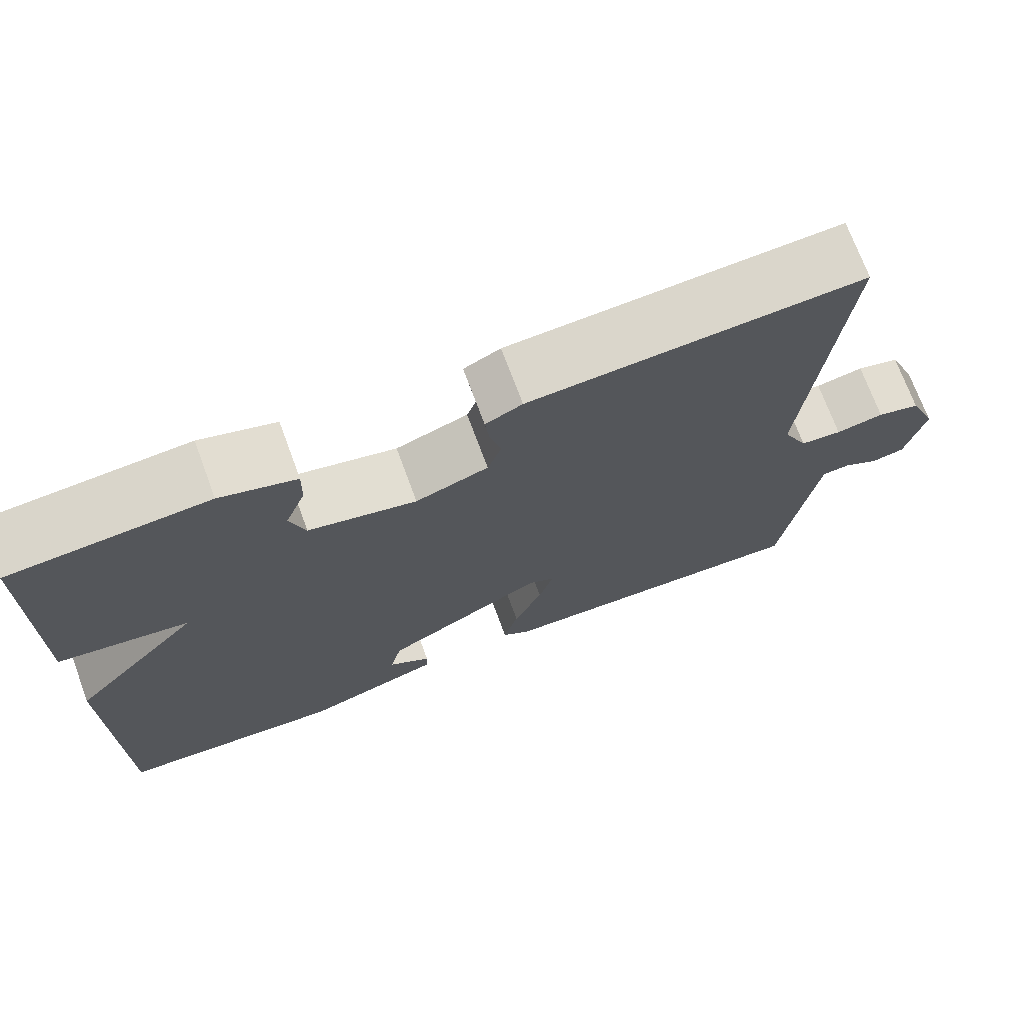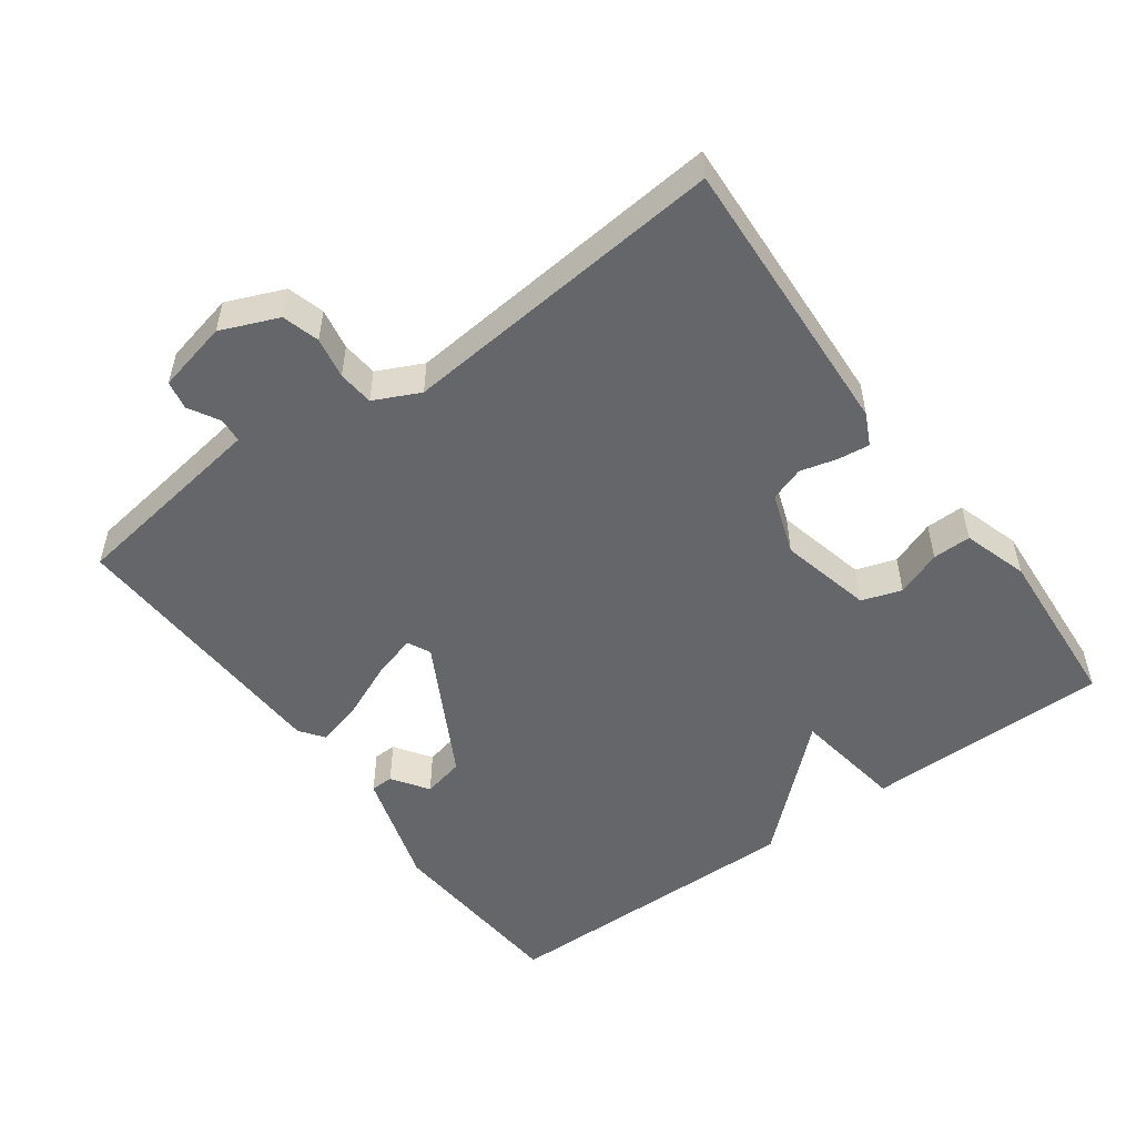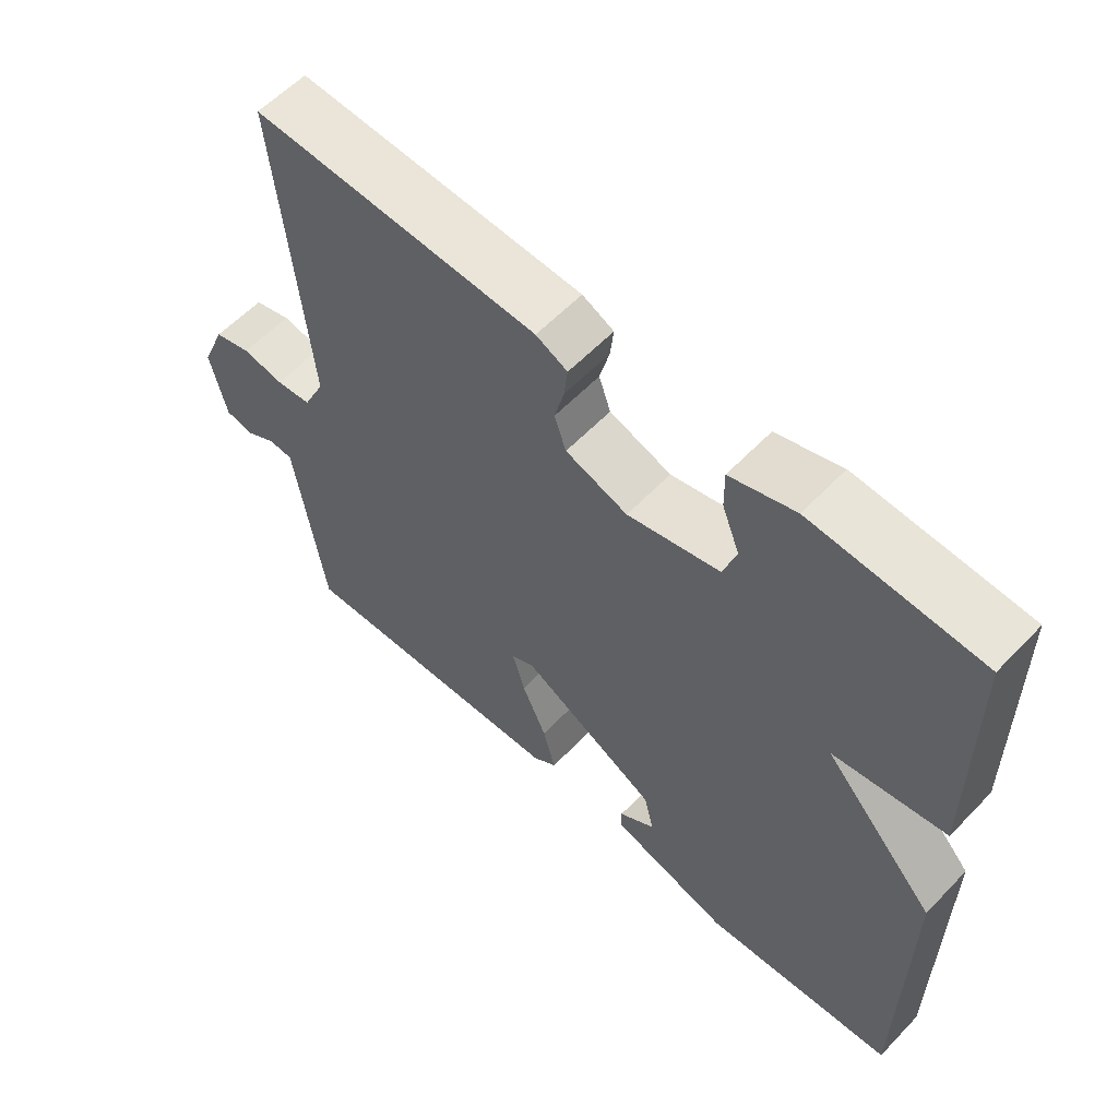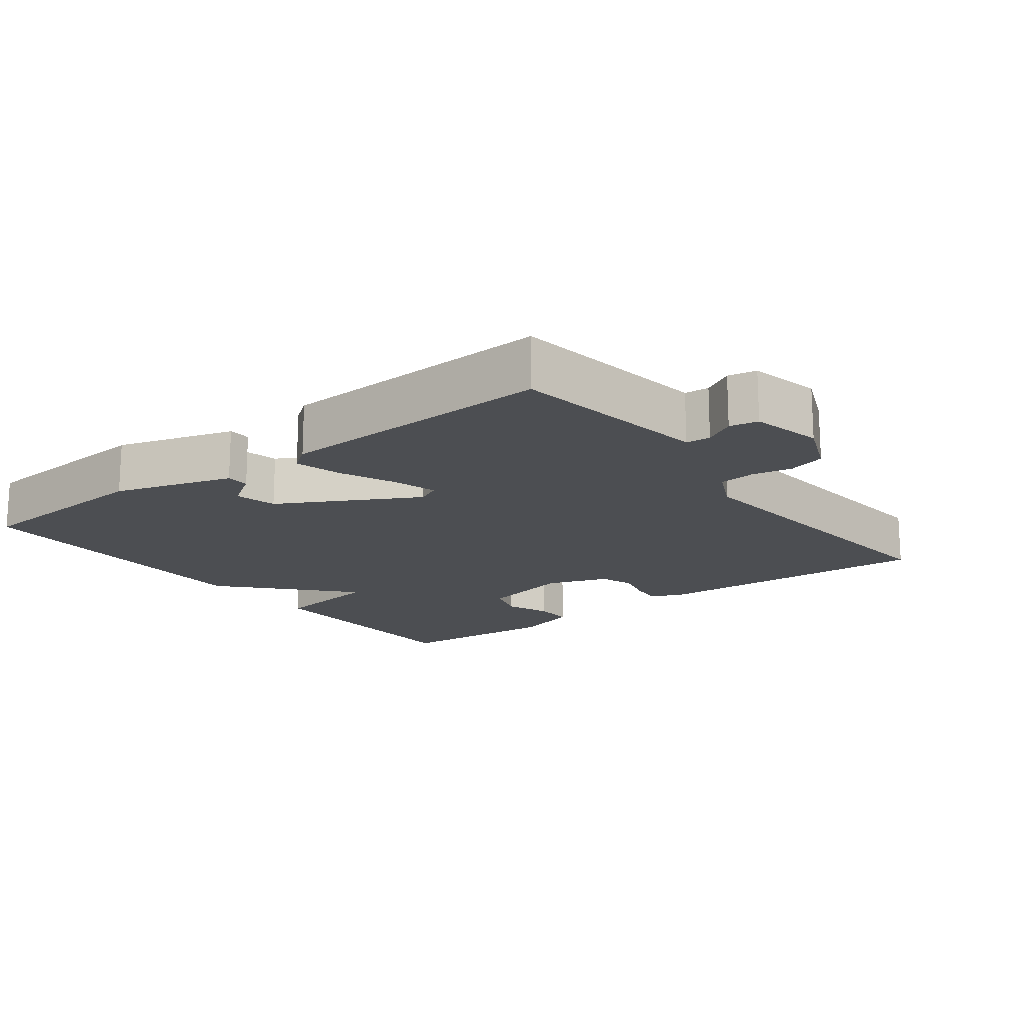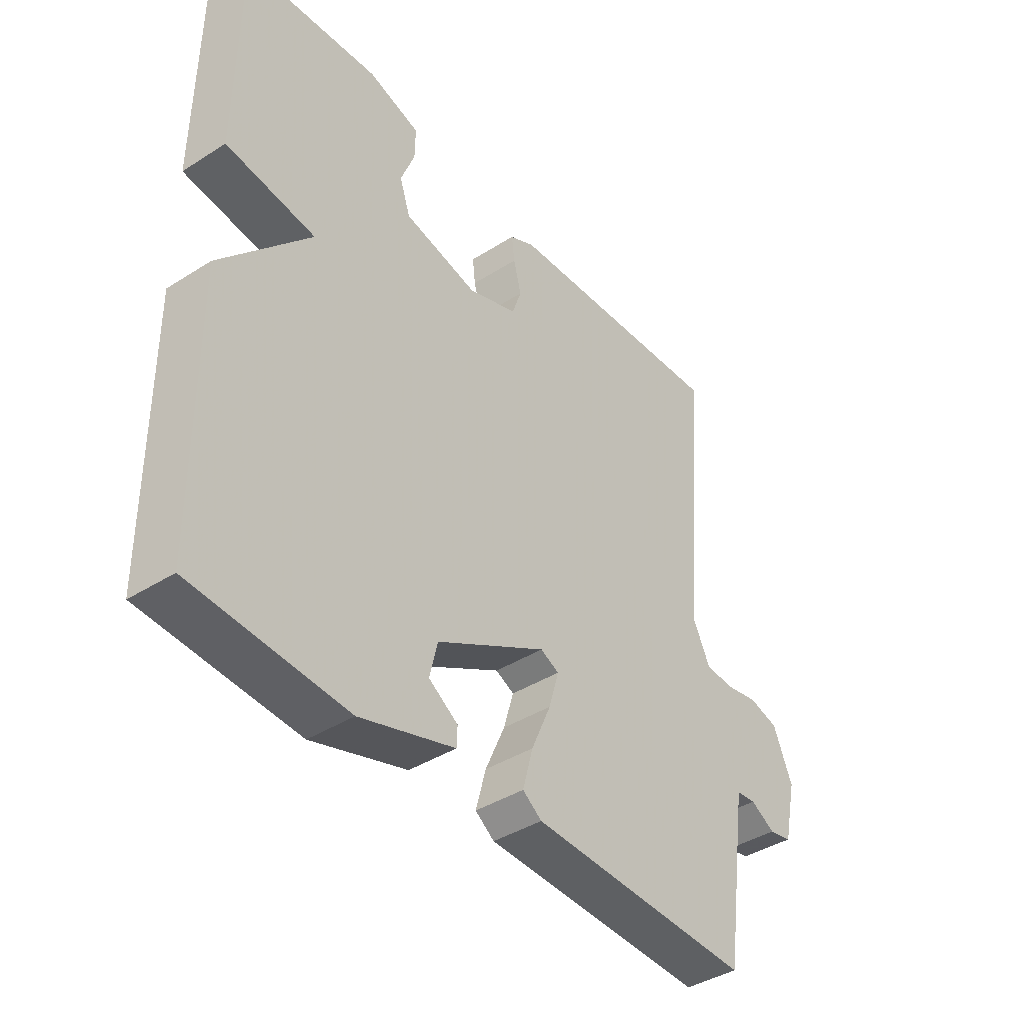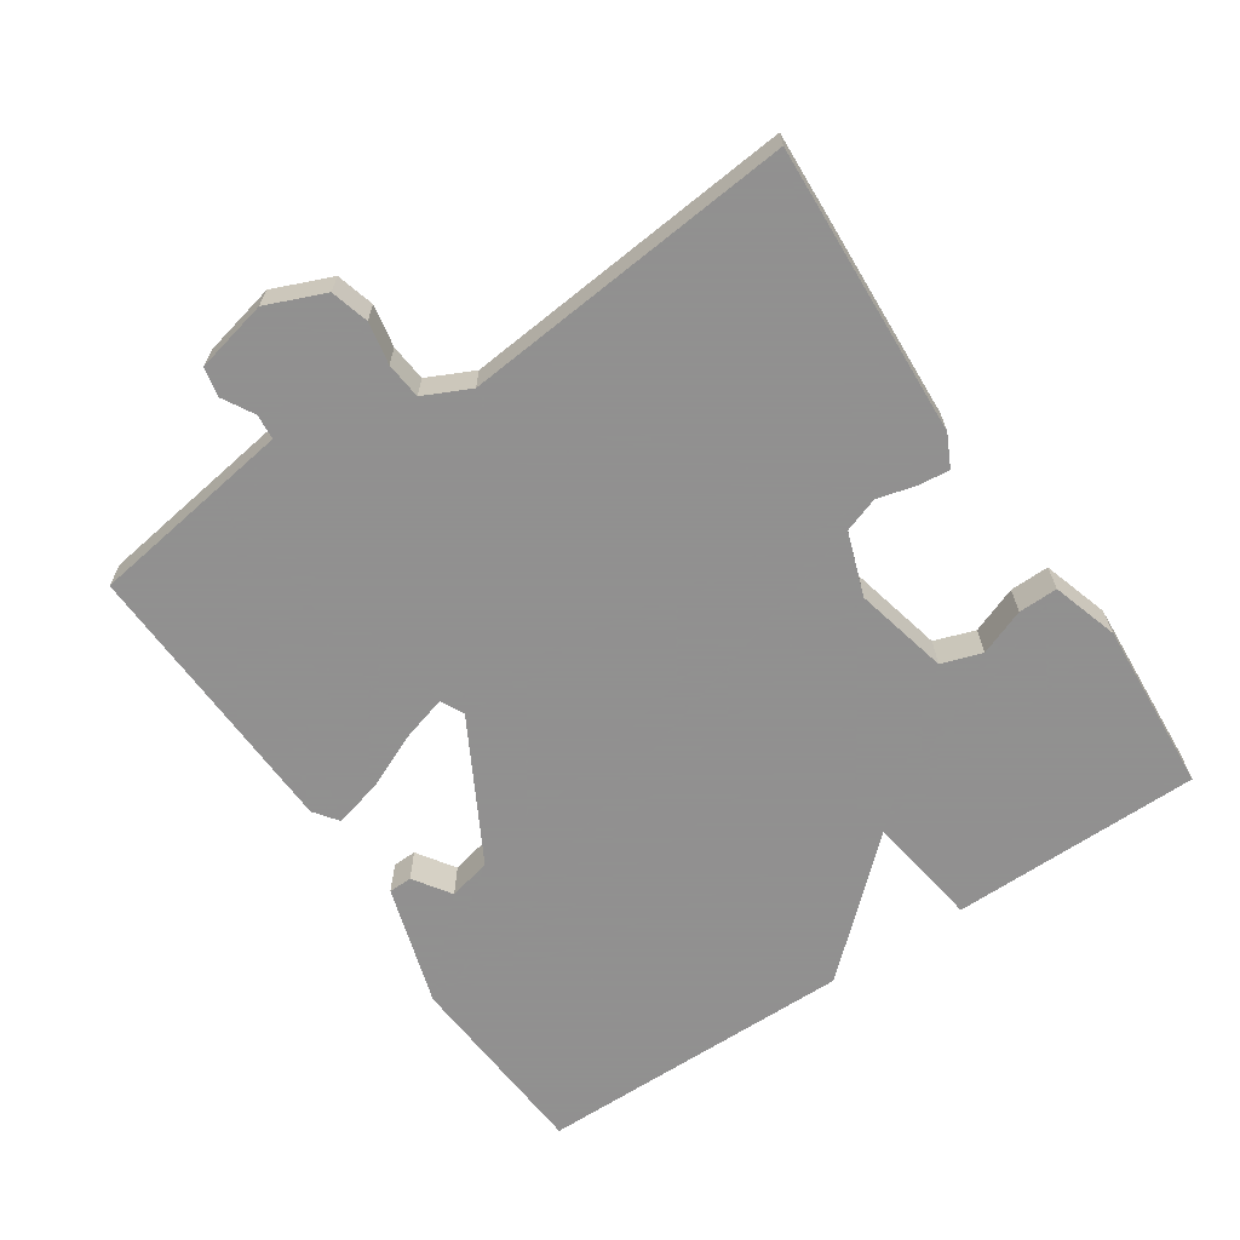
<metadata>
{"format":"obj","ext":"obj","renderer":"f3d","projection":"perspective","resolution":1024,"background":"white","views":[{"elev":71.9,"azim":159.7,"up":"+Z"},{"elev":-51.9,"azim":-54.0,"up":"+Y"},{"elev":58.6,"azim":43.2,"up":"+Z"},{"elev":-16.7,"azim":-142.7,"up":"+Y"},{"elev":-40.6,"azim":127.9,"up":"+Z"},{"elev":-65.8,"azim":-56.2,"up":"+Y"}]}
</metadata>
<code>
v 0.5 0.07 0.5
v 0.503 0.07 0.149
v 0.343 0.07 0.125
v 0.503 0.07 -0.051
v 0.5 0.07 -0.5
v 0.225 0.07 -0.52
v 0.055 0.07 -0.468
v 0.054 0.07 -0.435
v 0.106 0.07 -0.4
v 0.092 0.07 -0.34
v -0.105 0.07 -0.233
v -0.138 0.07 -0.249
v -0.12 0.07 -0.311
v -0.085 0.07 -0.391
v -0.067 0.07 -0.459
v -0.101 0.07 -0.484
v -0.5 0.07 -0.5
v -0.529 0.07 -0.3
v -0.542 0.07 -0.211
v -0.577 0.07 -0.208
v -0.621 0.07 -0.233
v -0.662 0.07 -0.225
v -0.685 0.07 -0.123
v -0.651 0.07 -0.041
v -0.598 0.07 -0.026
v -0.539 0.07 -0.037
v -0.488 0.07 -0.032
v -0.457 0.07 0.033
v -0.5 0.07 0.5
v -0.091 0.07 0.479
v -0.046 0.07 0.457
v -0.051 0.07 0.413
v -0.065 0.07 0.359
v -0.048 0.07 0.31
v 0.041 0.07 0.279
v 0.173 0.07 0.31
v 0.192 0.07 0.367
v 0.167 0.07 0.432
v 0.166 0.07 0.487
v 0.259 0.07 0.516
v 0.5 0 0.5
v 0.503 0 0.149
v 0.343 0 0.125
v 0.503 0 -0.051
v 0.5 0 -0.5
v 0.225 0 -0.52
v 0.055 0 -0.468
v 0.054 0 -0.435
v 0.106 0 -0.4
v 0.092 0 -0.34
v -0.105 0 -0.233
v -0.138 0 -0.249
v -0.12 0 -0.311
v -0.085 0 -0.391
v -0.067 0 -0.459
v -0.101 0 -0.484
v -0.5 0 -0.5
v -0.529 0 -0.3
v -0.542 0 -0.211
v -0.577 0 -0.208
v -0.621 0 -0.233
v -0.662 0 -0.225
v -0.685 0 -0.123
v -0.651 0 -0.041
v -0.598 0 -0.026
v -0.539 0 -0.037
v -0.488 0 -0.032
v -0.457 0 0.033
v -0.5 0 0.5
v -0.091 0 0.479
v -0.046 0 0.457
v -0.051 0 0.413
v -0.065 0 0.359
v -0.048 0 0.31
v 0.041 0 0.279
v 0.173 0 0.31
v 0.192 0 0.367
v 0.167 0 0.432
v 0.166 0 0.487
v 0.259 0 0.516
f 1 2 3
f 40 1 3
f 39 40 3
f 38 39 3
f 37 38 3
f 36 37 3
f 4 5 6
f 3 4 6
f 36 3 6
f 35 36 6
f 34 35 6
f 33 34 6
f 31 32 33
f 30 31 33
f 29 30 33
f 28 29 33
f 27 28 33
f 24 25 26
f 23 24 26
f 22 23 26
f 21 22 26
f 20 21 26
f 19 20 26 27
f 18 19 27 33
f 16 17 18
f 15 16 18
f 14 15 18
f 13 14 18
f 12 13 18
f 11 12 18 33
f 6 7 8 9
f 6 9 10
f 33 6 10
f 10 11 33
f 43 42 41
f 43 41 80
f 43 80 79
f 43 79 78
f 43 78 77
f 43 77 76
f 46 45 44
f 46 44 43
f 46 43 76
f 46 76 75
f 46 75 74
f 46 74 73
f 73 72 71
f 73 71 70
f 73 70 69
f 73 69 68
f 73 68 67
f 66 65 64
f 66 64 63
f 66 63 62
f 66 62 61
f 66 61 60
f 67 66 60 59
f 73 67 59 58
f 58 57 56
f 58 56 55
f 58 55 54
f 58 54 53
f 58 53 52
f 73 58 52 51
f 49 48 47 46
f 50 49 46
f 50 46 73
f 73 51 50
f 1 41 42 2
f 2 42 43 3
f 3 43 44 4
f 4 44 45 5
f 5 45 46 6
f 6 46 47 7
f 7 47 48 8
f 8 48 49 9
f 9 49 50 10
f 10 50 51 11
f 11 51 52 12
f 12 52 53 13
f 13 53 54 14
f 14 54 55 15
f 15 55 56 16
f 16 56 57 17
f 17 57 58 18
f 18 58 59 19
f 19 59 60 20
f 20 60 61 21
f 21 61 62 22
f 22 62 63 23
f 23 63 64 24
f 24 64 65 25
f 25 65 66 26
f 26 66 67 27
f 27 67 68 28
f 28 68 69 29
f 29 69 70 30
f 30 70 71 31
f 31 71 72 32
f 32 72 73 33
f 33 73 74 34
f 34 74 75 35
f 35 75 76 36
f 36 76 77 37
f 37 77 78 38
f 38 78 79 39
f 39 79 80 40
f 40 80 41 1

</code>
